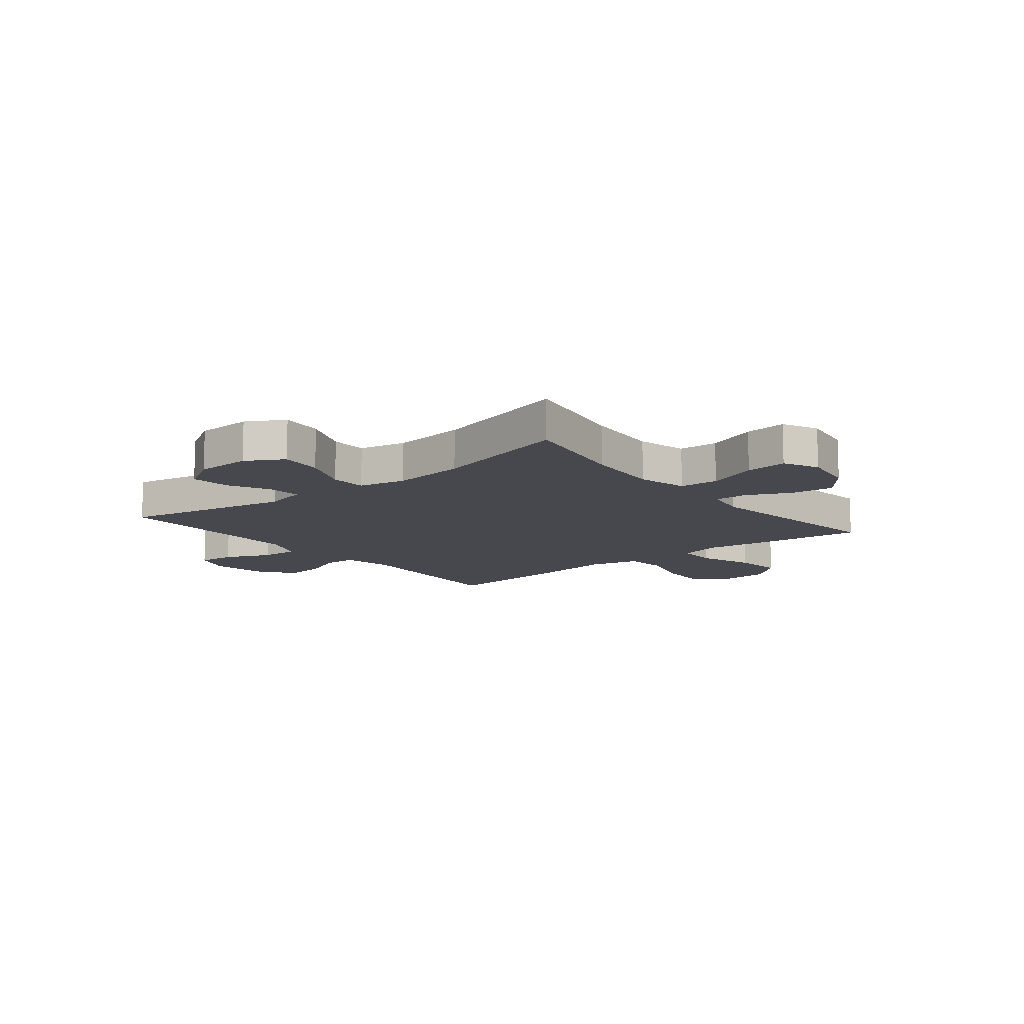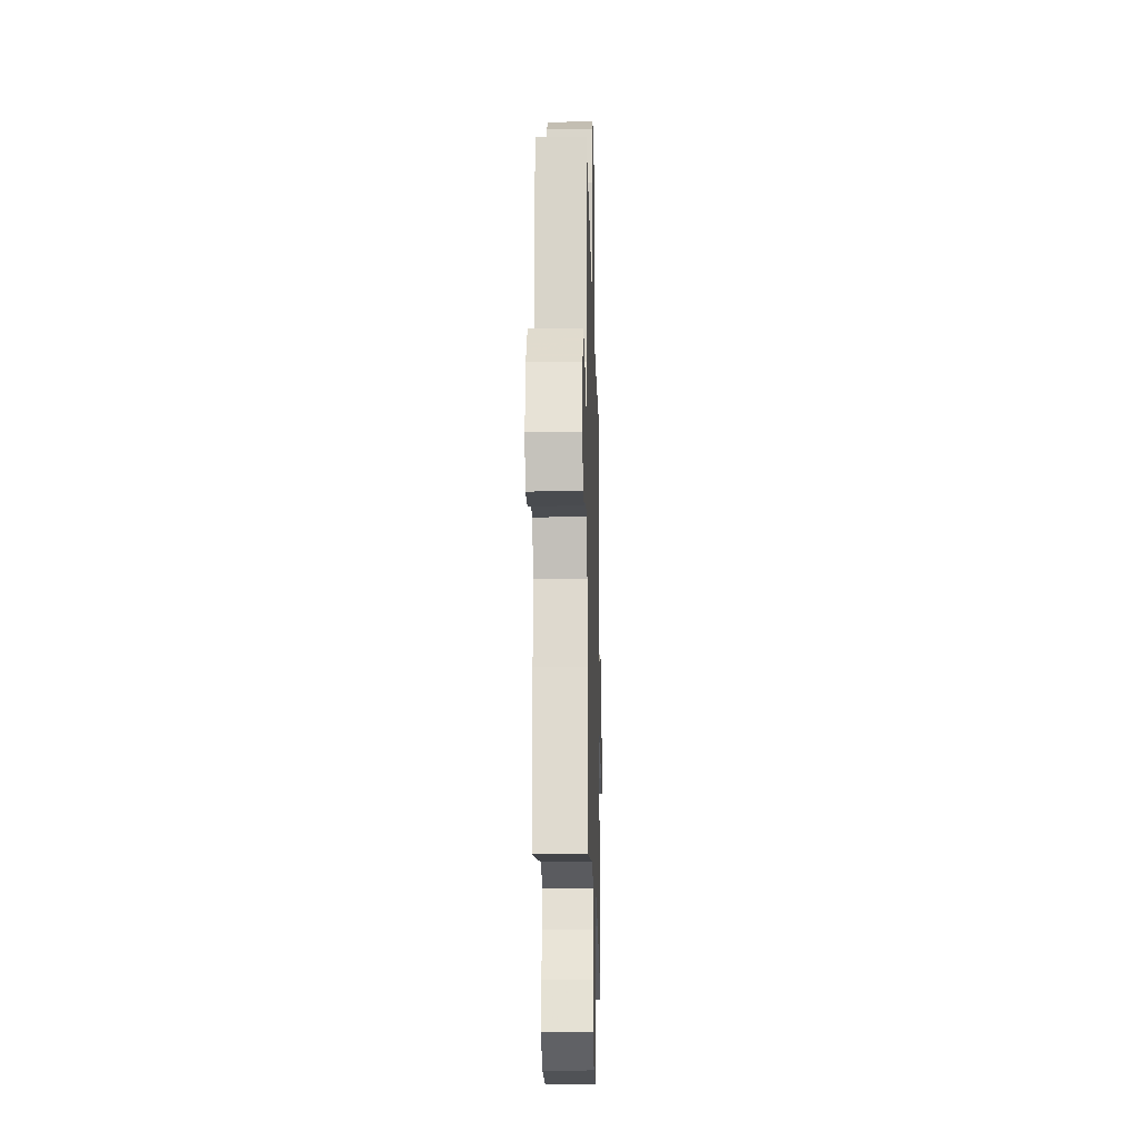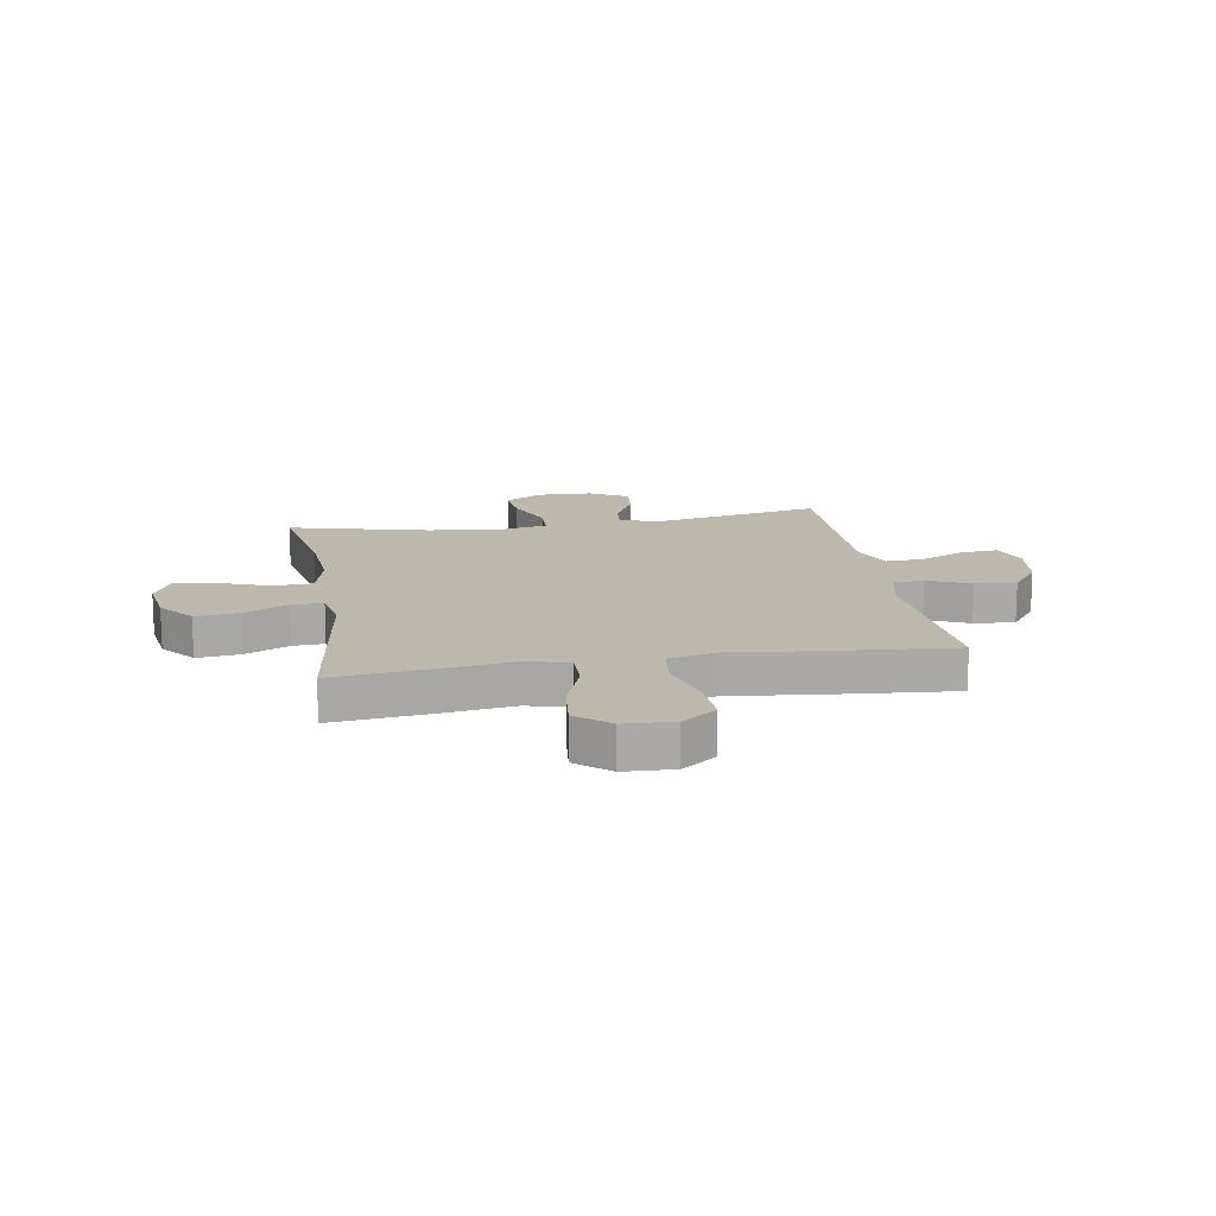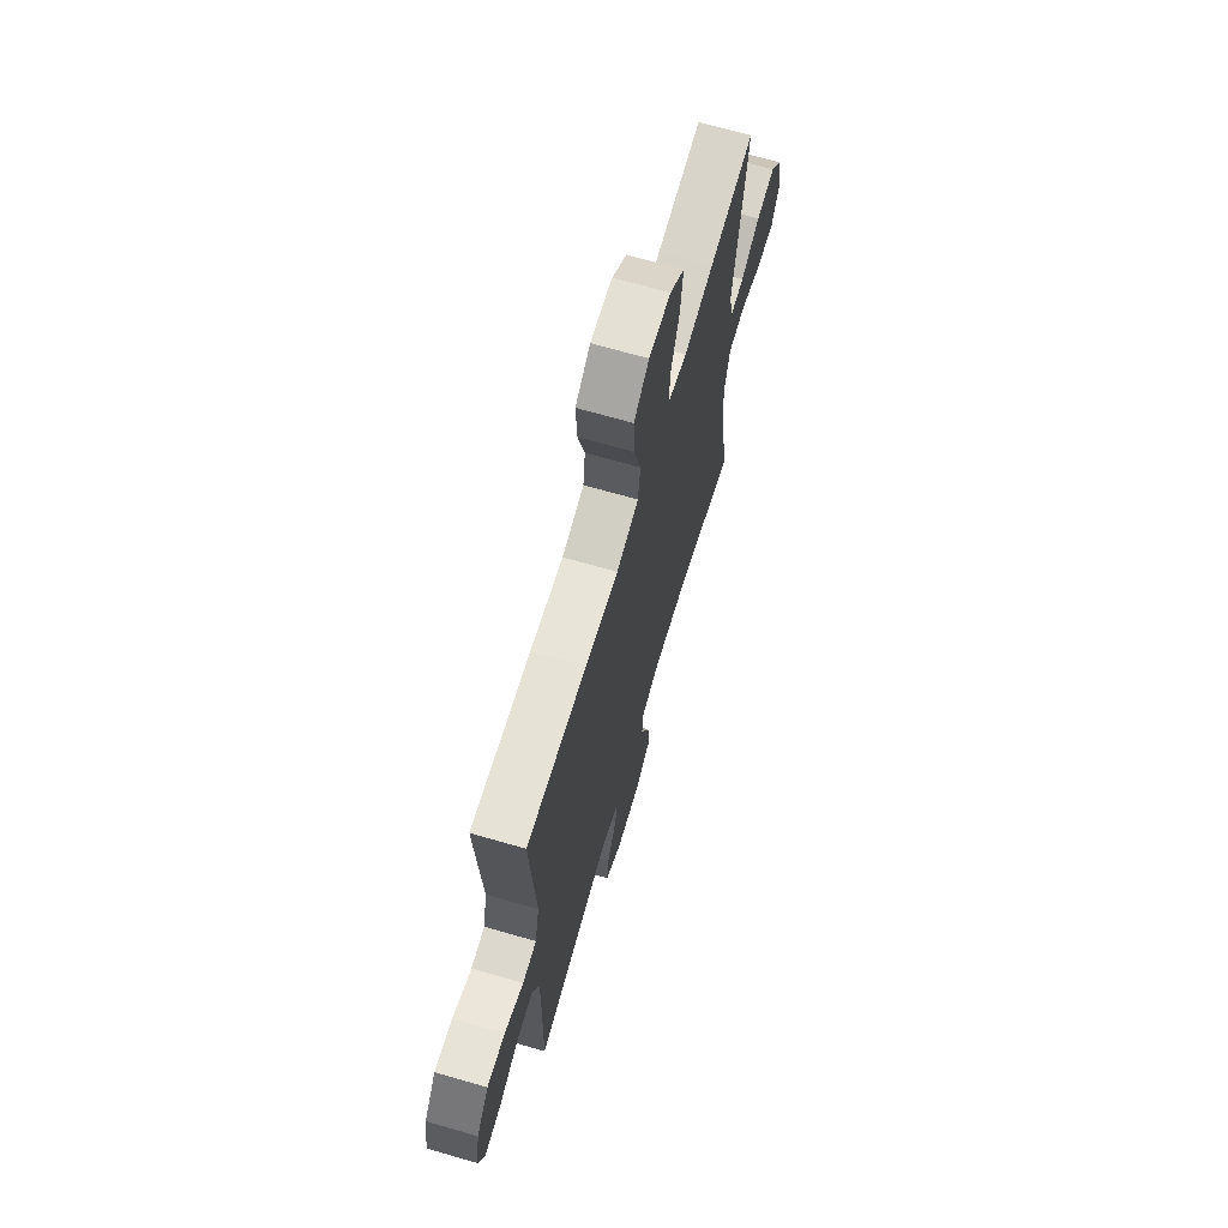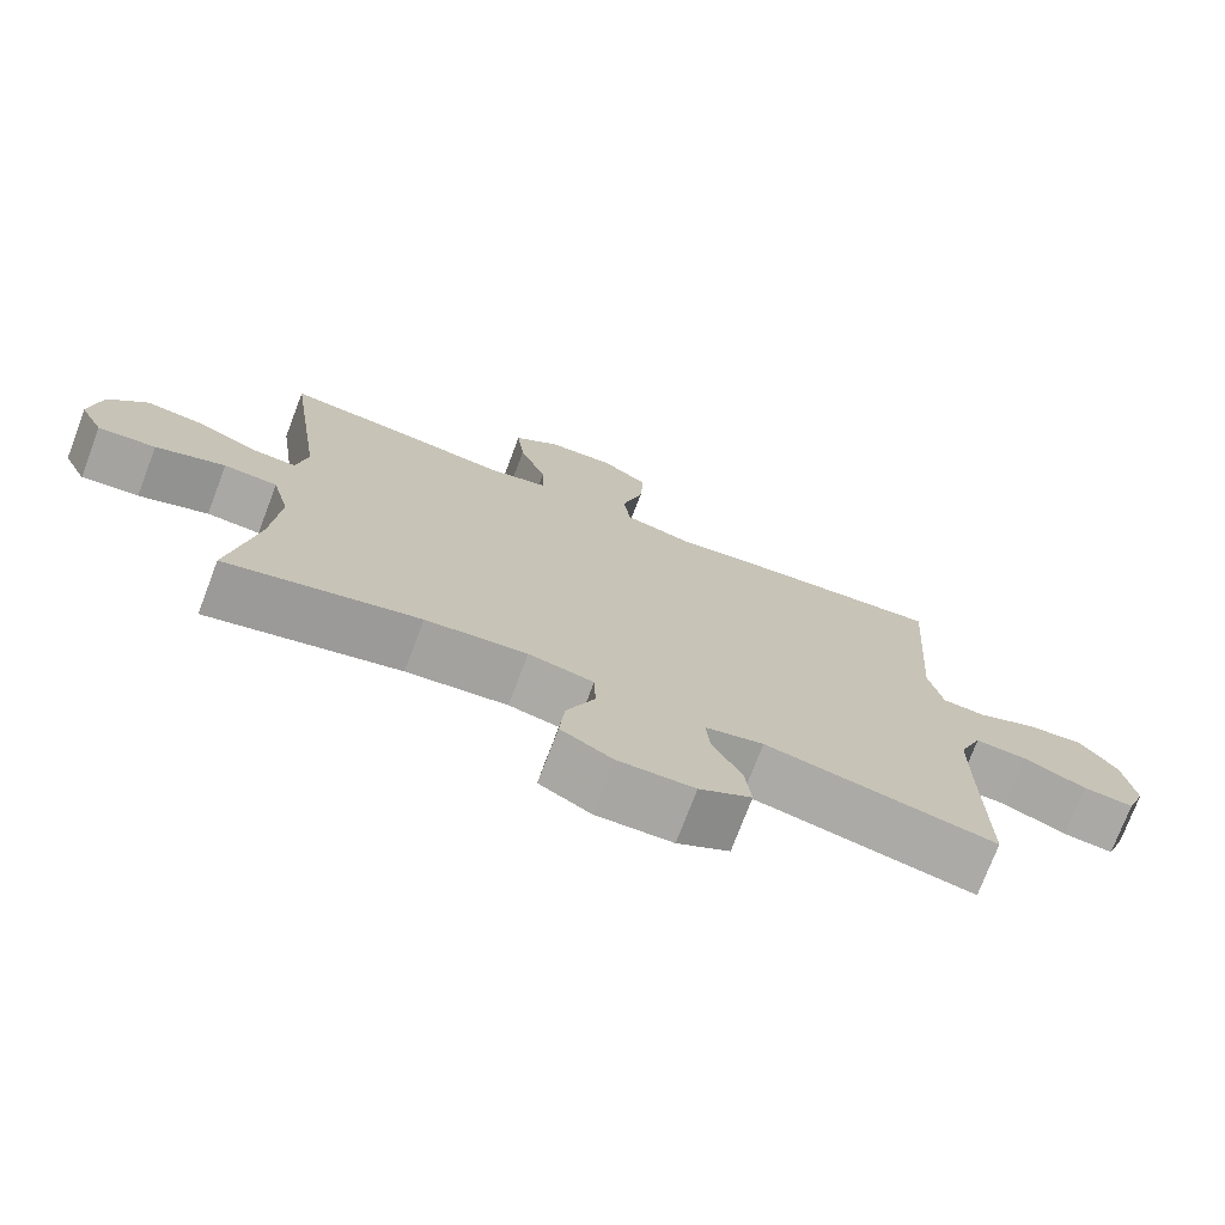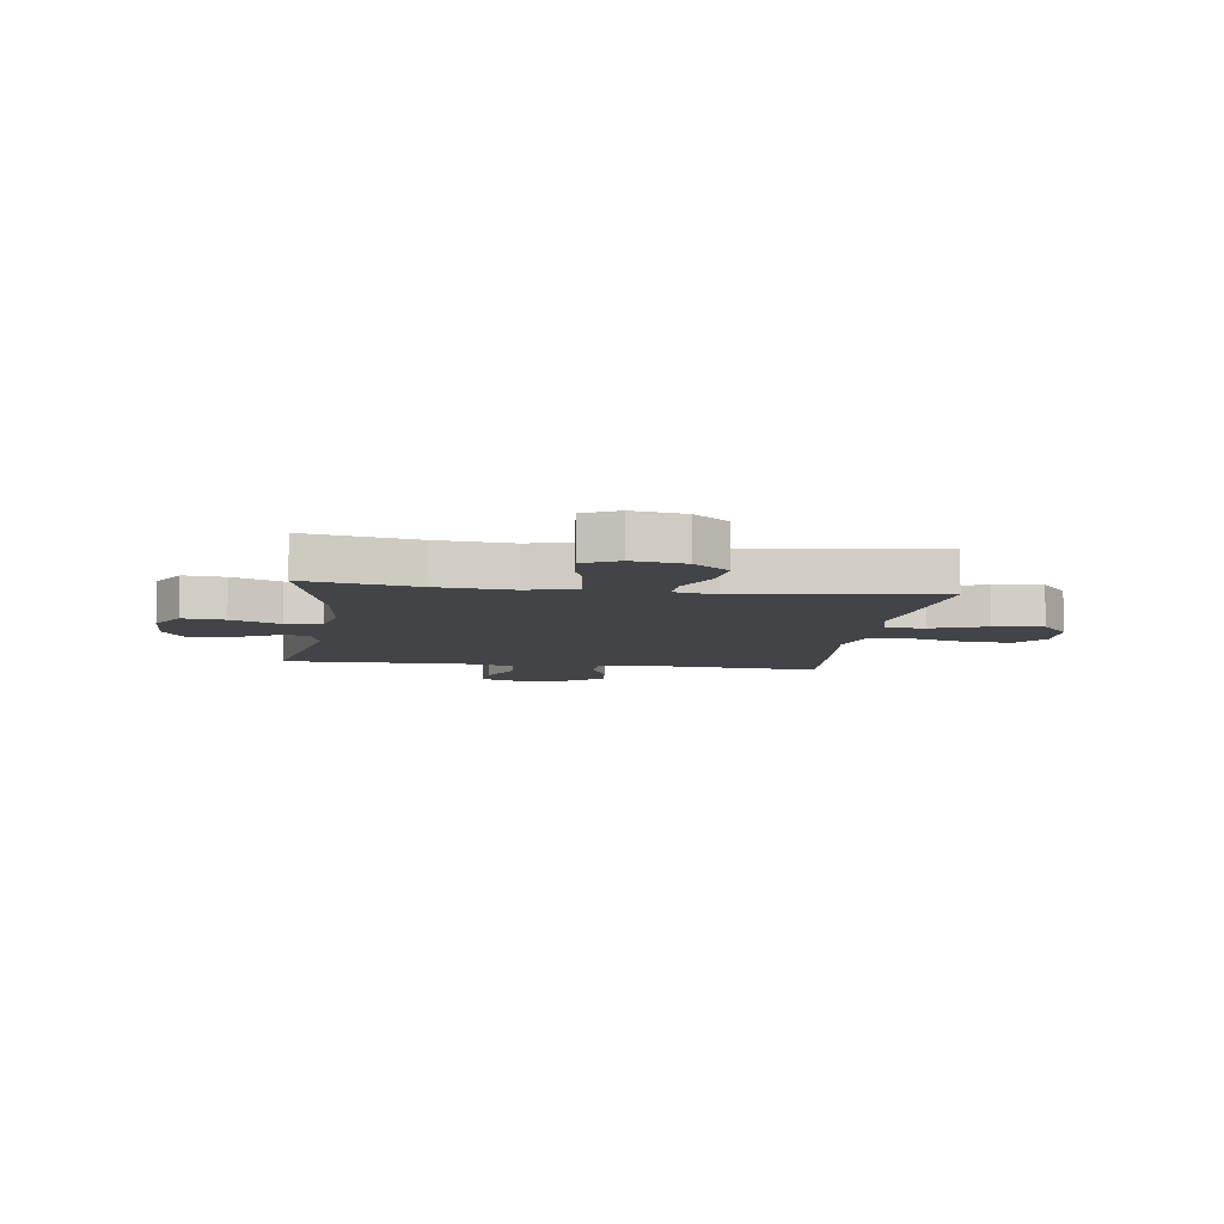
<metadata>
{"format":"obj","ext":"obj","renderer":"f3d","projection":"perspective","resolution":1024,"background":"white","views":[{"elev":-11.9,"azim":-141.1,"up":"+Y"},{"elev":-19.1,"azim":91.5,"up":"+Z"},{"elev":14.9,"azim":-9.5,"up":"+Y"},{"elev":68.2,"azim":106.2,"up":"+Z"},{"elev":-74.5,"azim":-20.8,"up":"+Z"},{"elev":-7.9,"azim":-98.0,"up":"+Y"}]}
</metadata>
<code>
v 0.5 0.07 -0.5
v 0.196 0.07 -0.439
v 0.119 0.07 -0.458
v 0.124 0.07 -0.517
v 0.163 0.07 -0.594
v 0.171 0.07 -0.665
v 0.102 0.07 -0.706
v 0.001 0.07 -0.709
v -0.067 0.07 -0.67
v -0.06 0.07 -0.593
v -0.023 0.07 -0.504
v -0.025 0.07 -0.438
v -0.111 0.07 -0.42
v -0.245 0.07 -0.435
v -0.5 0.07 -0.5
v -0.464 0.07 -0.297
v -0.453 0.07 -0.159
v -0.476 0.07 -0.069
v -0.547 0.07 -0.065
v -0.639 0.07 -0.1
v -0.715 0.07 -0.108
v -0.746 0.07 -0.044
v -0.732 0.07 0.051
v -0.681 0.07 0.115
v -0.603 0.07 0.106
v -0.523 0.07 0.068
v -0.465 0.07 0.065
v -0.45 0.07 0.142
v -0.5 0.07 0.5
v -0.314 0.07 0.479
v -0.192 0.07 0.462
v -0.114 0.07 0.481
v -0.115 0.07 0.553
v -0.151 0.07 0.652
v -0.161 0.07 0.742
v -0.101 0.07 0.793
v -0.011 0.07 0.797
v 0.051 0.07 0.751
v 0.046 0.07 0.662
v 0.018 0.07 0.56
v 0.027 0.07 0.484
v 0.118 0.07 0.462
v 0.254 0.07 0.479
v 0.5 0.07 0.5
v 0.478 0.07 0.176
v 0.496 0.07 0.087
v 0.553 0.07 0.083
v 0.631 0.07 0.117
v 0.705 0.07 0.124
v 0.755 0.07 0.057
v 0.77 0.07 -0.042
v 0.745 0.07 -0.109
v 0.678 0.07 -0.103
v 0.595 0.07 -0.066
v 0.527 0.07 -0.062
v 0.497 0.07 -0.136
v 0.497 0.07 -0.255
v 0.5 0 -0.5
v 0.196 0 -0.439
v 0.119 0 -0.458
v 0.124 0 -0.517
v 0.163 0 -0.594
v 0.171 0 -0.665
v 0.102 0 -0.706
v 0.001 0 -0.709
v -0.067 0 -0.67
v -0.06 0 -0.593
v -0.023 0 -0.504
v -0.025 0 -0.438
v -0.111 0 -0.42
v -0.245 0 -0.435
v -0.5 0 -0.5
v -0.464 0 -0.297
v -0.453 0 -0.159
v -0.476 0 -0.069
v -0.547 0 -0.065
v -0.639 0 -0.1
v -0.715 0 -0.108
v -0.746 0 -0.044
v -0.732 0 0.051
v -0.681 0 0.115
v -0.603 0 0.106
v -0.523 0 0.068
v -0.465 0 0.065
v -0.45 0 0.142
v -0.5 0 0.5
v -0.314 0 0.479
v -0.192 0 0.462
v -0.114 0 0.481
v -0.115 0 0.553
v -0.151 0 0.652
v -0.161 0 0.742
v -0.101 0 0.793
v -0.011 0 0.797
v 0.051 0 0.751
v 0.046 0 0.662
v 0.018 0 0.56
v 0.027 0 0.484
v 0.118 0 0.462
v 0.254 0 0.479
v 0.5 0 0.5
v 0.478 0 0.176
v 0.496 0 0.087
v 0.553 0 0.083
v 0.631 0 0.117
v 0.705 0 0.124
v 0.755 0 0.057
v 0.77 0 -0.042
v 0.745 0 -0.109
v 0.678 0 -0.103
v 0.595 0 -0.066
v 0.527 0 -0.062
v 0.497 0 -0.136
v 0.497 0 -0.255
f 52 53 54
f 51 52 54
f 50 51 54
f 49 50 54
f 48 49 54
f 47 48 54
f 46 47 54 55
f 42 43 44 45
f 41 42 45 46
f 38 39 40
f 37 38 40
f 36 37 40
f 35 36 40
f 34 35 40
f 33 34 40
f 32 33 40 41
f 46 55 56
f 41 46 56
f 32 41 56
f 31 32 56
f 24 25 26
f 23 24 26
f 22 23 26
f 21 22 26
f 20 21 26
f 19 20 26
f 18 19 26 27
f 17 18 27 28
f 14 15 16
f 13 14 16 17
f 12 13 17 28
f 9 10 11
f 8 9 11
f 7 8 11
f 6 7 11
f 5 6 11
f 4 5 11
f 3 4 11 12
f 31 56 57
f 30 31 57
f 29 30 57
f 28 29 57
f 12 28 57
f 3 12 57
f 2 3 57
f 1 2 57
f 111 110 109
f 111 109 108
f 111 108 107
f 111 107 106
f 111 106 105
f 111 105 104
f 112 111 104 103
f 102 101 100 99
f 103 102 99 98
f 97 96 95
f 97 95 94
f 97 94 93
f 97 93 92
f 97 92 91
f 97 91 90
f 98 97 90 89
f 113 112 103
f 113 103 98
f 113 98 89
f 113 89 88
f 83 82 81
f 83 81 80
f 83 80 79
f 83 79 78
f 83 78 77
f 83 77 76
f 84 83 76 75
f 85 84 75 74
f 73 72 71
f 74 73 71 70
f 85 74 70 69
f 68 67 66
f 68 66 65
f 68 65 64
f 68 64 63
f 68 63 62
f 68 62 61
f 69 68 61 60
f 114 113 88
f 114 88 87
f 114 87 86
f 114 86 85
f 114 85 69
f 114 69 60
f 114 60 59
f 114 59 58
f 1 58 59 2
f 2 59 60 3
f 3 60 61 4
f 4 61 62 5
f 5 62 63 6
f 6 63 64 7
f 7 64 65 8
f 8 65 66 9
f 9 66 67 10
f 10 67 68 11
f 11 68 69 12
f 12 69 70 13
f 13 70 71 14
f 14 71 72 15
f 15 72 73 16
f 16 73 74 17
f 17 74 75 18
f 18 75 76 19
f 19 76 77 20
f 20 77 78 21
f 21 78 79 22
f 22 79 80 23
f 23 80 81 24
f 24 81 82 25
f 25 82 83 26
f 26 83 84 27
f 27 84 85 28
f 28 85 86 29
f 29 86 87 30
f 30 87 88 31
f 31 88 89 32
f 32 89 90 33
f 33 90 91 34
f 34 91 92 35
f 35 92 93 36
f 36 93 94 37
f 37 94 95 38
f 38 95 96 39
f 39 96 97 40
f 40 97 98 41
f 41 98 99 42
f 42 99 100 43
f 43 100 101 44
f 44 101 102 45
f 45 102 103 46
f 46 103 104 47
f 47 104 105 48
f 48 105 106 49
f 49 106 107 50
f 50 107 108 51
f 51 108 109 52
f 52 109 110 53
f 53 110 111 54
f 54 111 112 55
f 55 112 113 56
f 56 113 114 57
f 57 114 58 1

</code>
